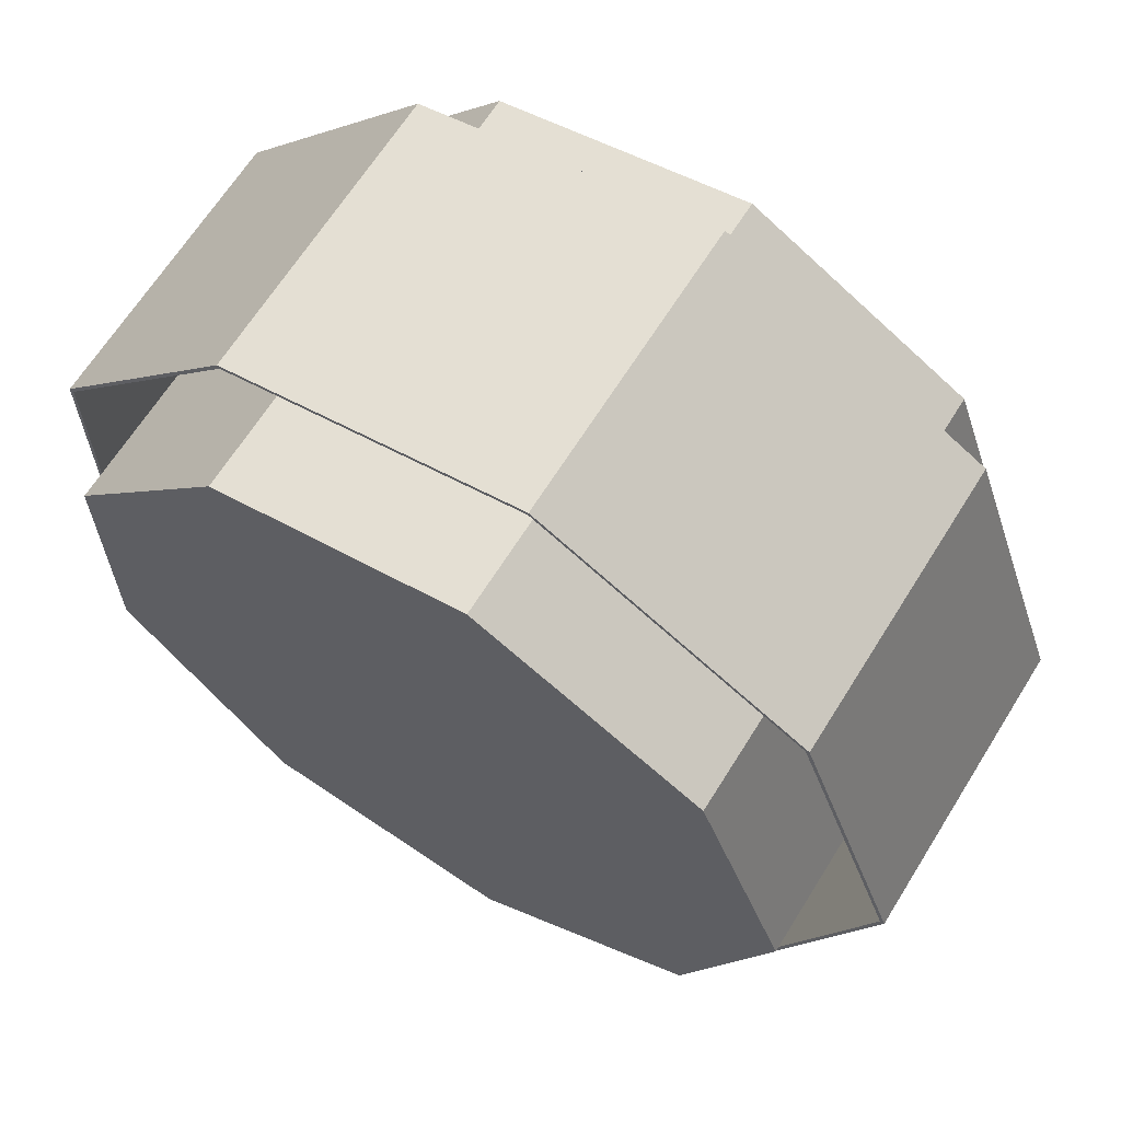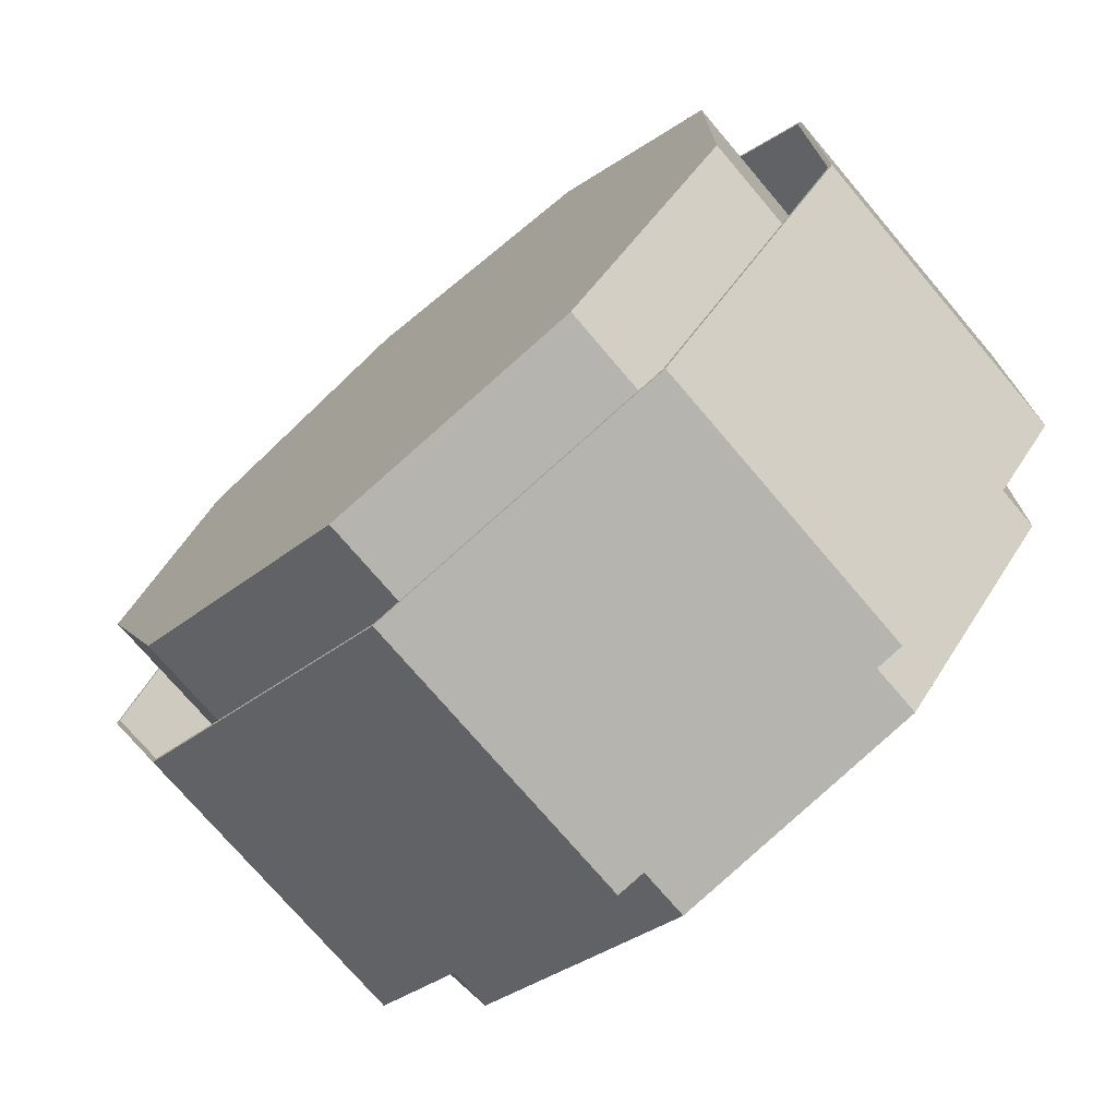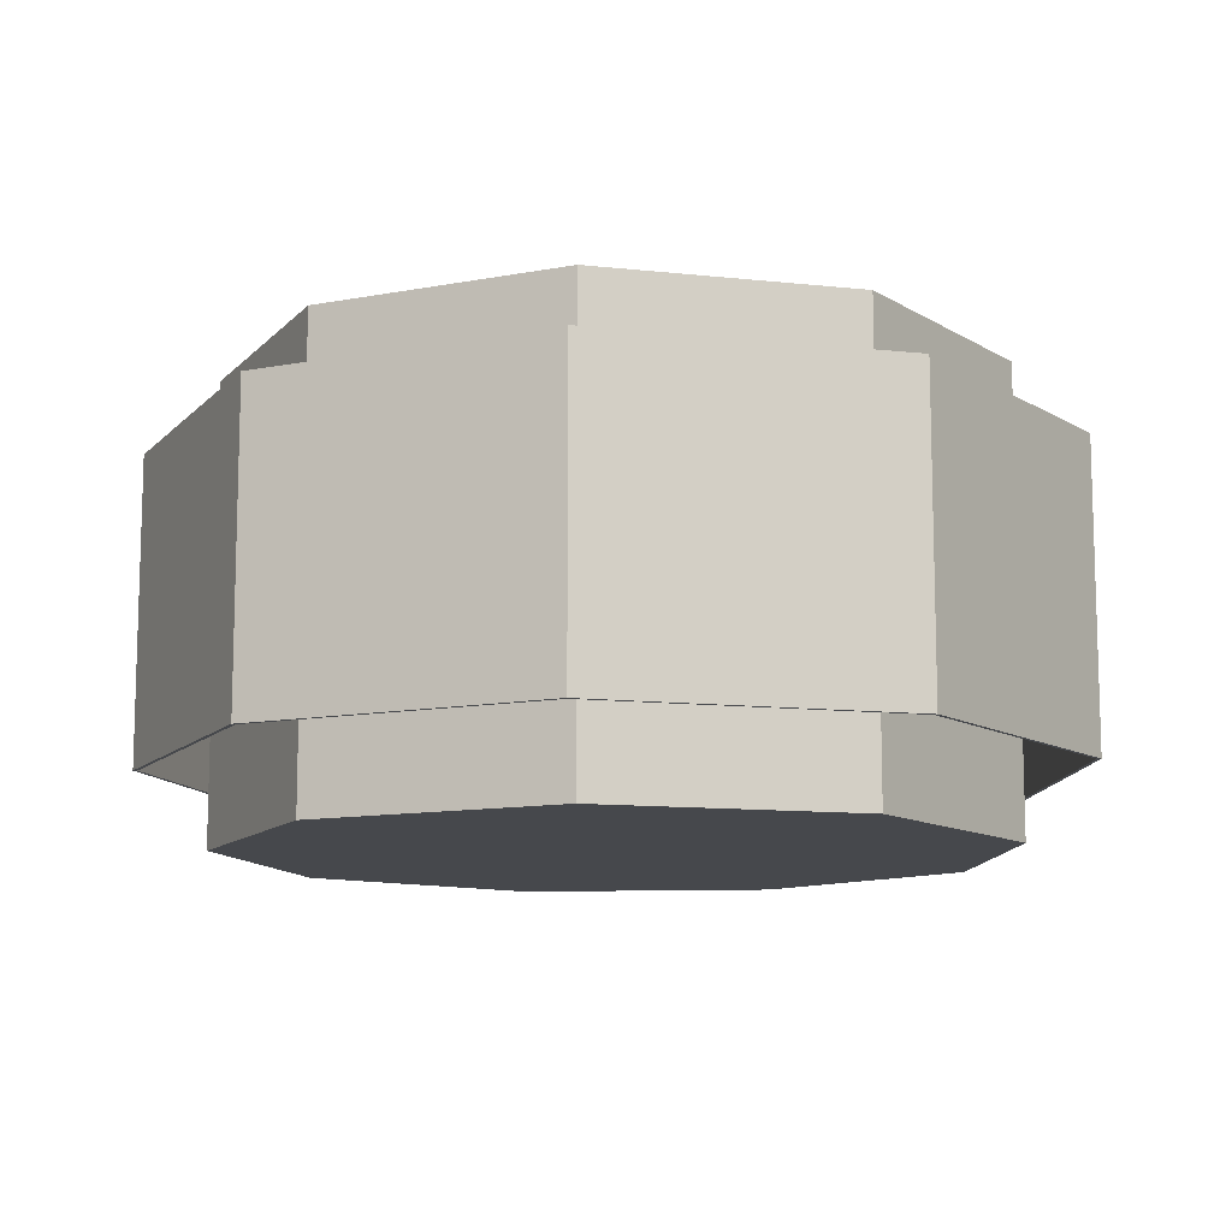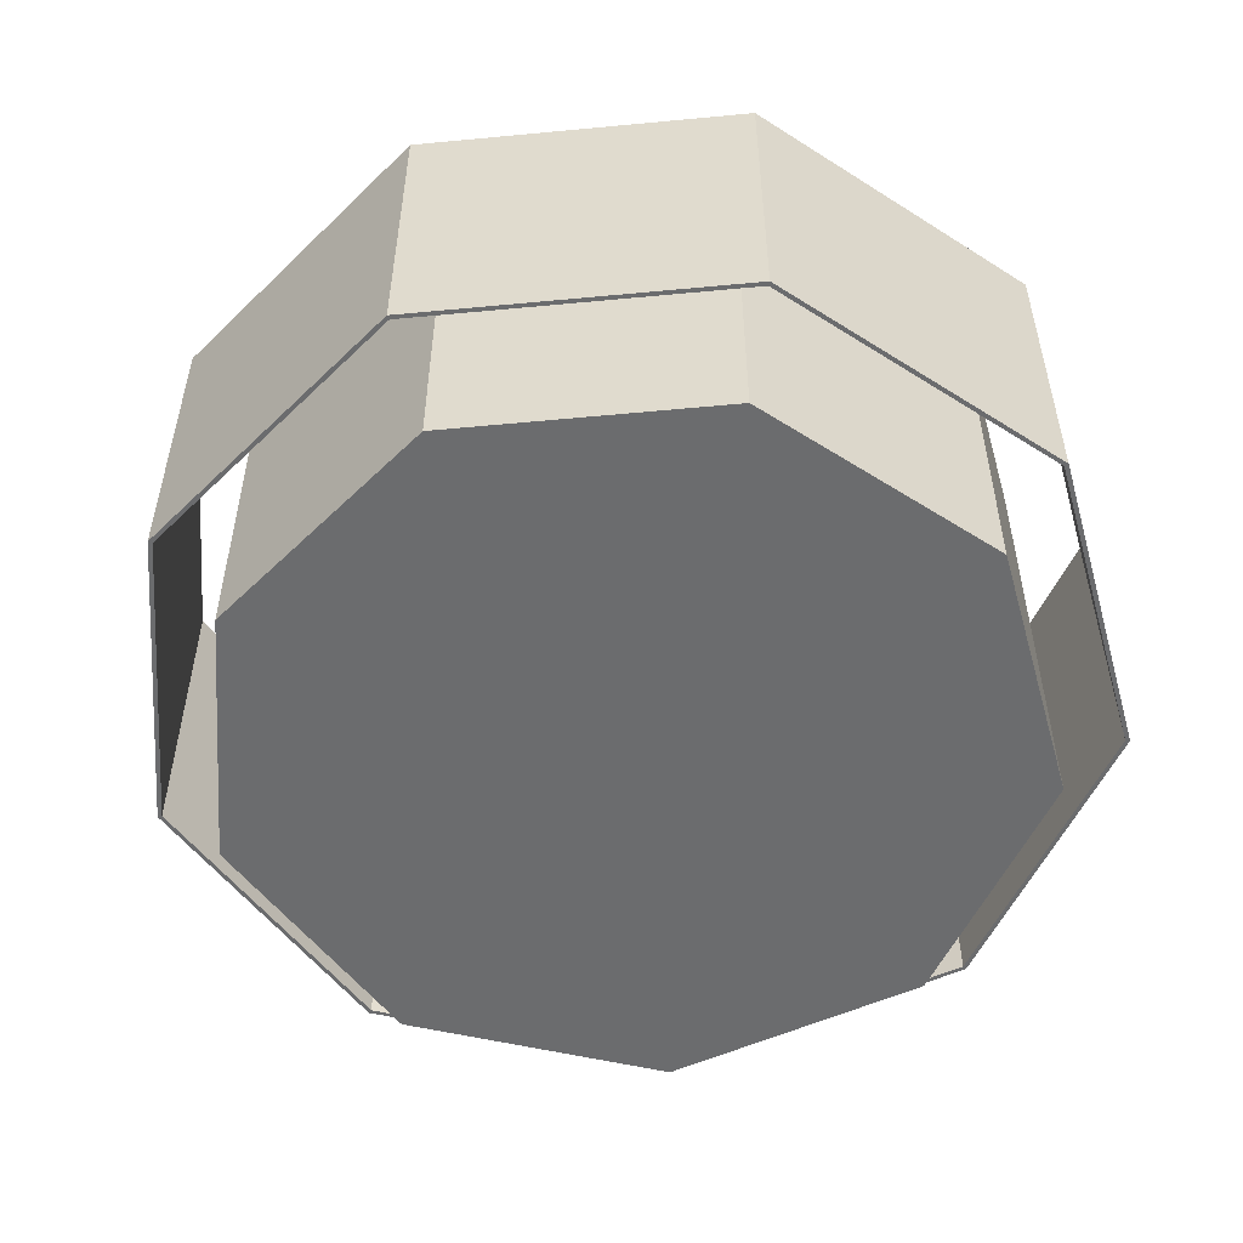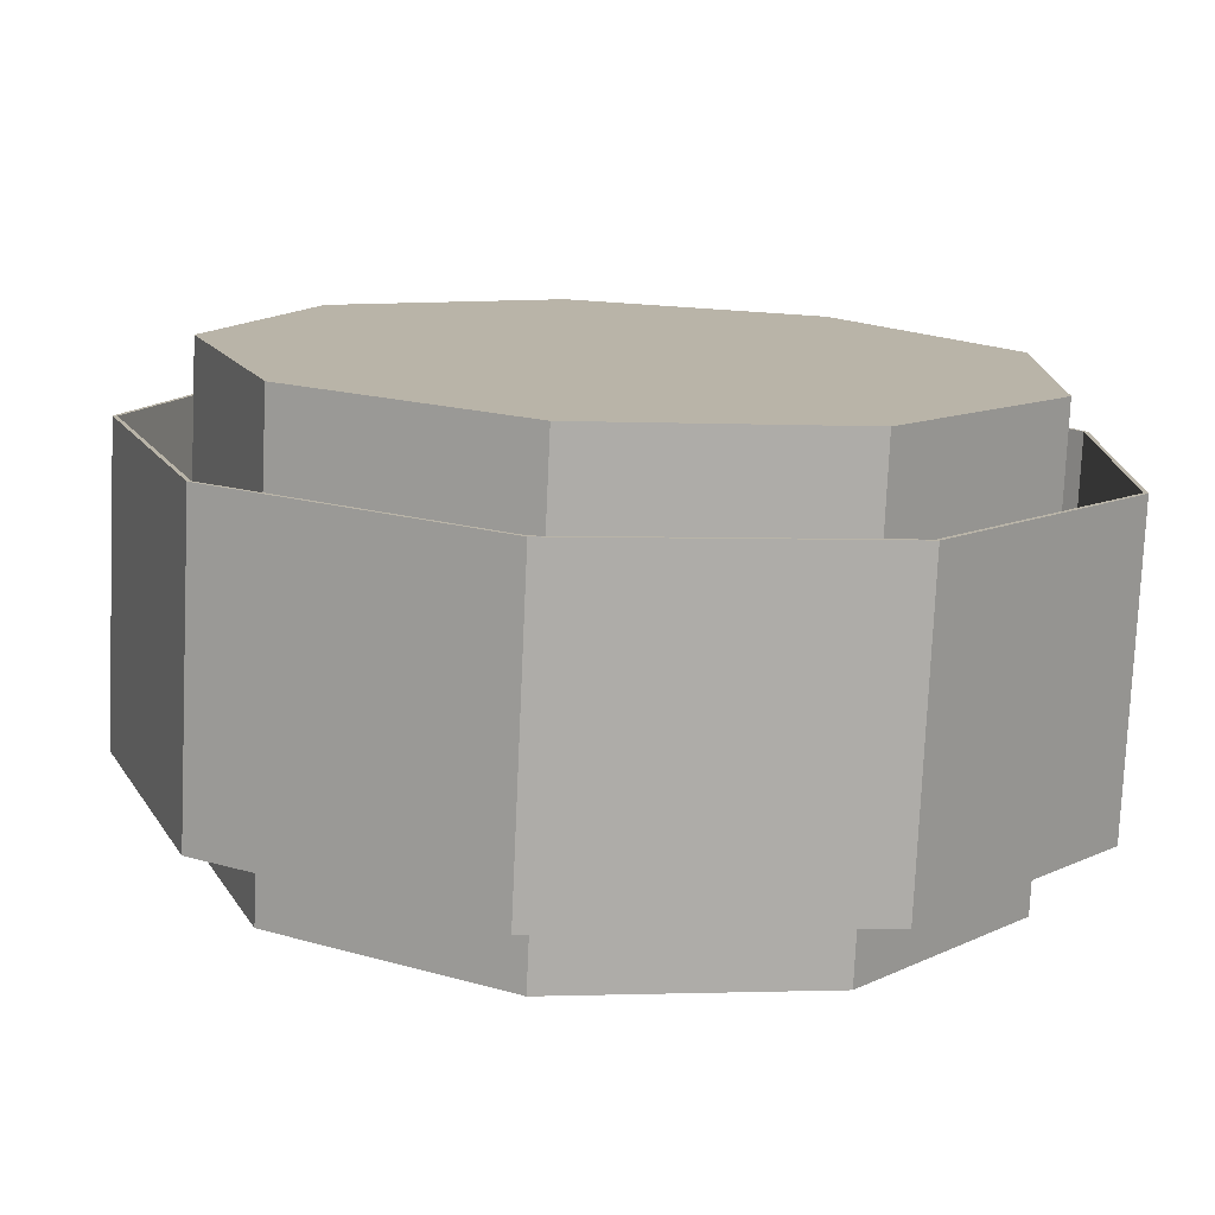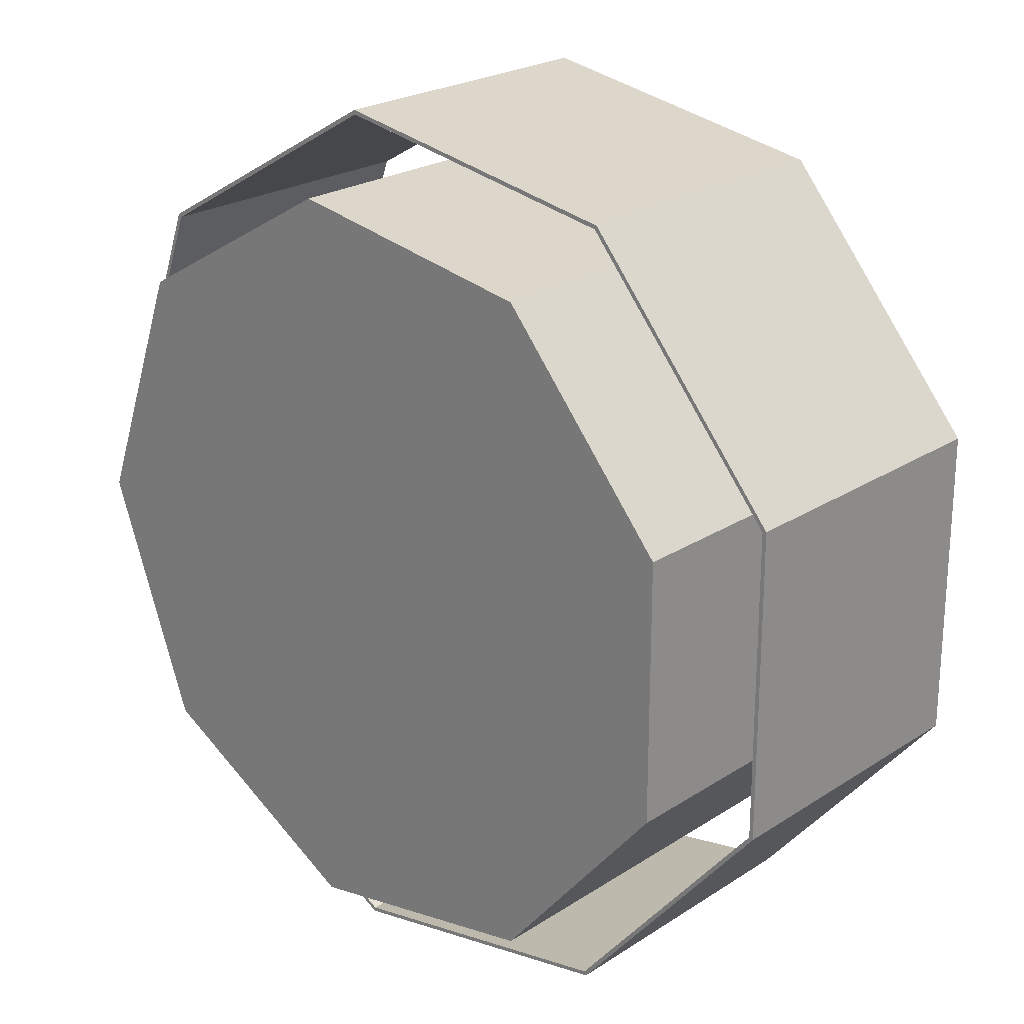
<metadata>
{"format":"obj","ext":"obj","renderer":"f3d","projection":"perspective","resolution":1024,"background":"white","views":[{"elev":65.4,"azim":31.9,"up":"+Z"},{"elev":-73.8,"azim":-139.7,"up":"+Z"},{"elev":-11.2,"azim":95.0,"up":"+Y"},{"elev":-53.6,"azim":-124.2,"up":"+Y"},{"elev":-77.1,"azim":177.4,"up":"+Z"},{"elev":23.1,"azim":-137.6,"up":"+Z"}]}
</metadata>
<code>
g default
v 0.2046 -0.1656 -0.1801
v 0.03865 -0.1656 -0.2759
v -0.1501 -0.1656 -0.2427
v -0.2733 -0.1656 -0.09583
v -0.2733 -0.1656 0.09583
v -0.1501 -0.1656 0.2426
v 0.03865 -0.1656 0.2759
v 0.2046 -0.1656 0.1801
v 0.2702 -0.1656 -1e-06
v 0.2046 0.1656 -0.1801
v 0.03865 0.1656 -0.2759
v -0.1501 0.1656 -0.2427
v -0.2733 0.1656 -0.09583
v -0.2733 0.1656 0.09583
v -0.1501 0.1656 0.2426
v 0.03865 0.1656 0.2759
v 0.2046 0.1656 0.1801
v 0.2702 0.1656 -1e-06
v -0.01 -0.1656 -1e-06
v -0.01 0.1656 -1e-06
v 0.3185 -0.1113 -1e-06
v 0.2417 -0.1113 -0.2112
v 0.04705 -0.1113 -0.3236
v -0.1743 -0.1113 -0.2845
v -0.3187 -0.1113 -0.1124
v -0.3187 -0.1113 0.1124
v -0.1743 -0.1113 0.2845
v 0.04705 -0.1113 0.3236
v 0.2417 -0.1113 0.2112
v 0.3185 0.1113 -1e-06
v 0.2417 0.1113 -0.2112
v 0.04705 0.1113 -0.3236
v -0.1743 0.1113 -0.2845
v -0.3187 0.1113 -0.1124
v -0.3187 0.1113 0.1124
v -0.1743 0.1113 0.2845
v 0.04705 0.1113 0.3236
v 0.2417 0.1113 0.2112
v 0.3217 0.1113 -1e-06
v 0.2441 0.1113 -0.2132
v 0.0476 0.1113 -0.3267
v -0.1759 0.1113 -0.2873
v -0.3217 0.1113 -0.1135
v -0.3217 0.1113 0.1135
v -0.1759 0.1113 0.2873
v 0.0476 0.1113 0.3267
v 0.2441 0.1113 0.2132
v 0.3217 -0.1113 -1e-06
v 0.2441 -0.1113 -0.2132
v 0.0476 -0.1113 -0.3267
v -0.1759 -0.1113 -0.2873
v -0.3217 -0.1113 -0.1135
v -0.3217 -0.1113 0.1135
v -0.1759 -0.1113 0.2873
v 0.0476 -0.1113 0.3267
v 0.2441 -0.1113 0.2132
g Level_Models:pCylinder31
f 1 2 11 10
f 2 3 12 11
f 3 4 13 12
f 4 5 14 13
f 5 6 15 14
f 6 7 16 15
f 7 8 17 16
f 8 9 18 17
f 9 1 10 18
f 2 1 19
f 3 2 19
f 4 3 19
f 5 4 19
f 6 5 19
f 7 6 19
f 8 7 19
f 9 8 19
f 1 9 19
f 10 11 20
f 11 12 20
f 12 13 20
f 13 14 20
f 14 15 20
f 15 16 20
f 16 17 20
f 17 18 20
f 18 10 20
f 22 21 30 31
f 23 22 31 32
f 24 23 32 33
f 25 24 33 34
f 26 25 34 35
f 27 26 35 36
f 28 27 36 37
f 29 28 37 38
f 21 29 38 30
f 31 30 39 40
f 32 31 40 41
f 33 32 41 42
f 34 33 42 43
f 35 34 43 44
f 36 35 44 45
f 37 36 45 46
f 38 37 46 47
f 30 38 47 39
f 40 39 48 49
f 41 40 49 50
f 42 41 50 51
f 43 42 51 52
f 44 43 52 53
f 45 44 53 54
f 46 45 54 55
f 47 46 55 56
f 39 47 56 48
f 49 48 21 22
f 50 49 22 23
f 51 50 23 24
f 52 51 24 25
f 53 52 25 26
f 54 53 26 27
f 55 54 27 28
f 56 55 28 29
f 48 56 29 21

</code>
